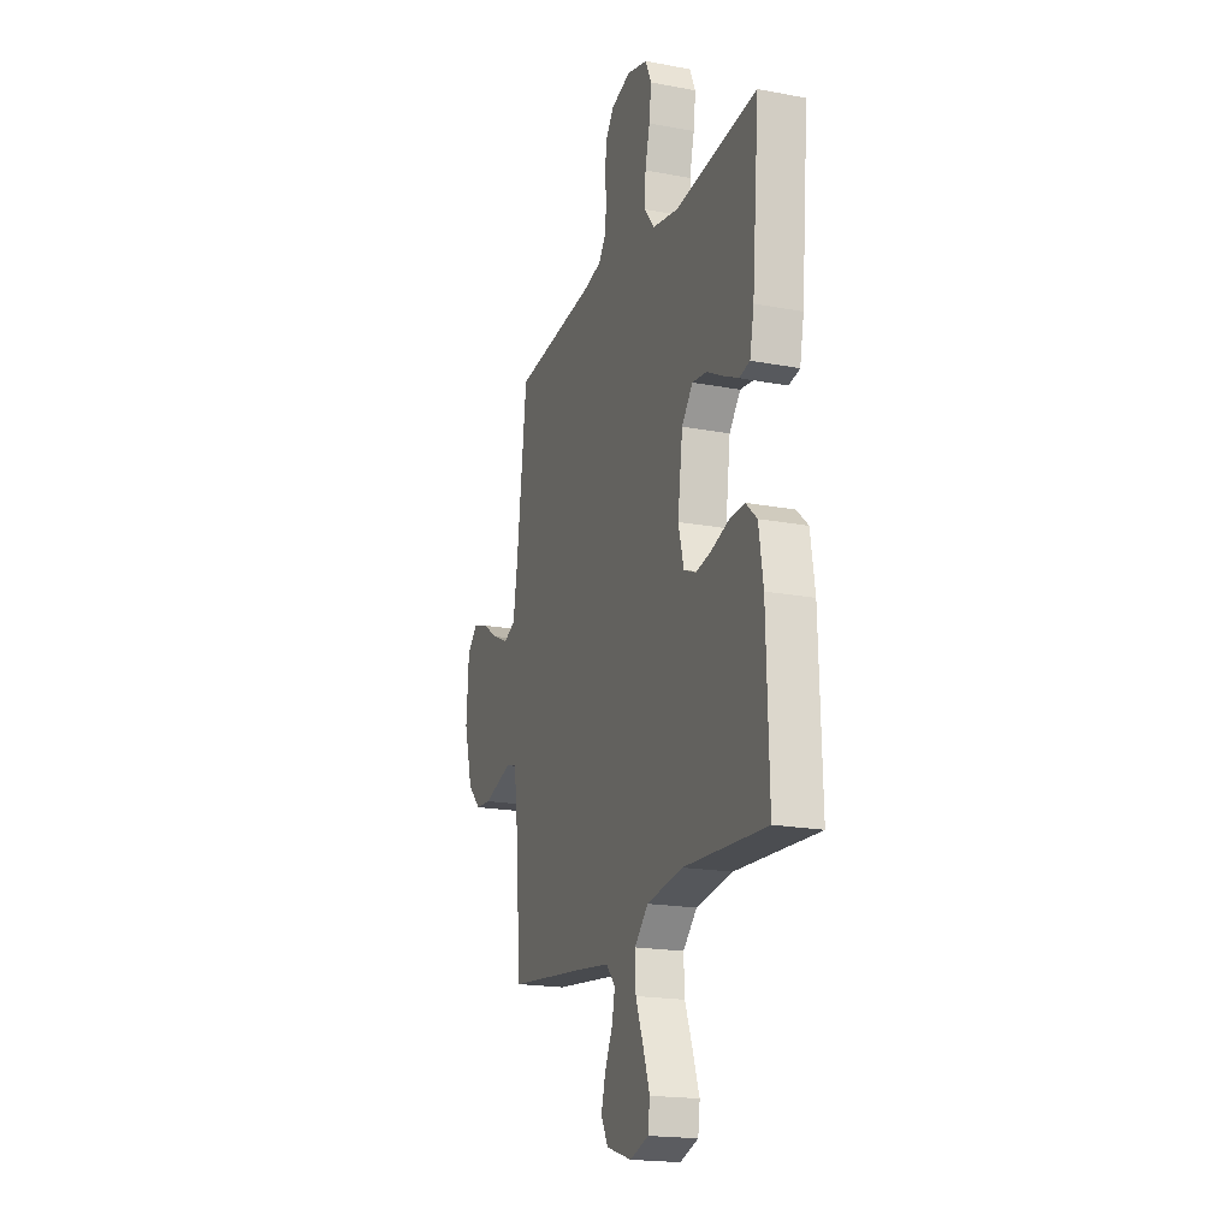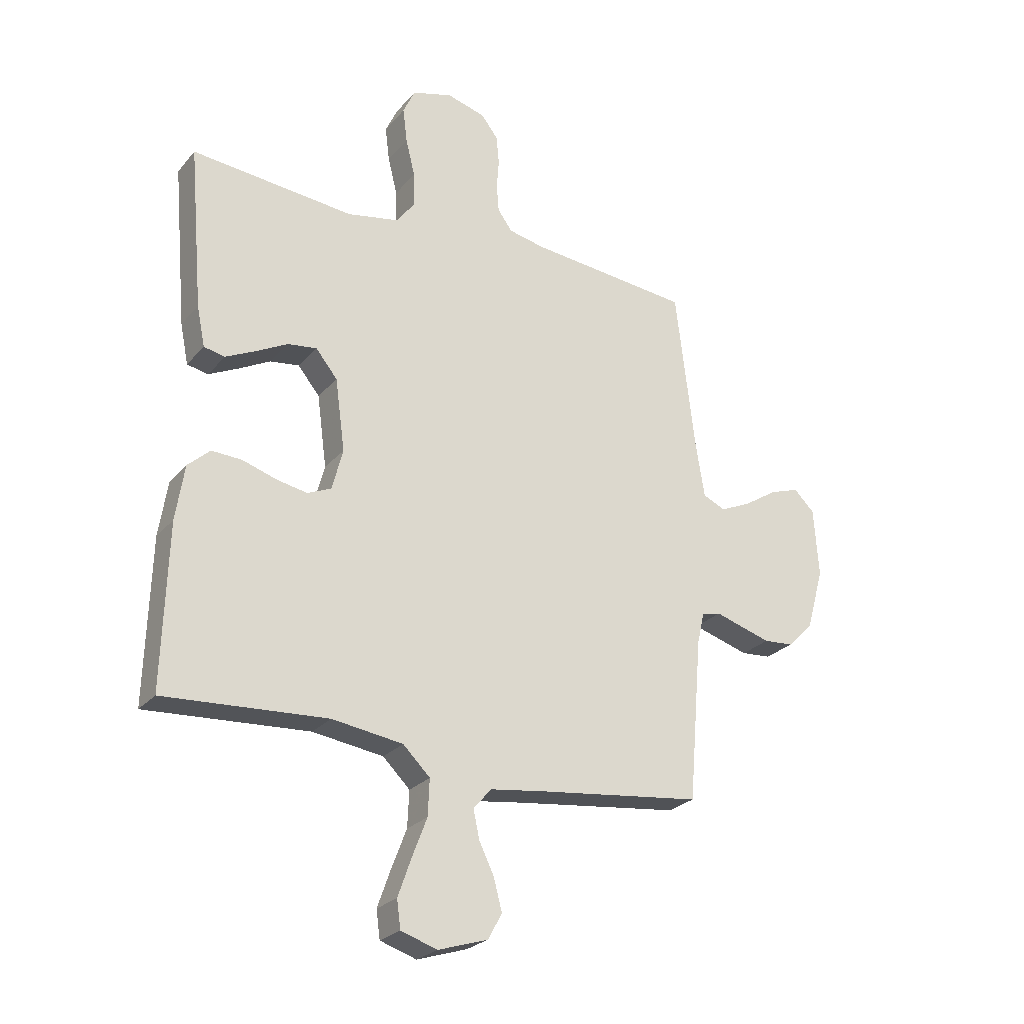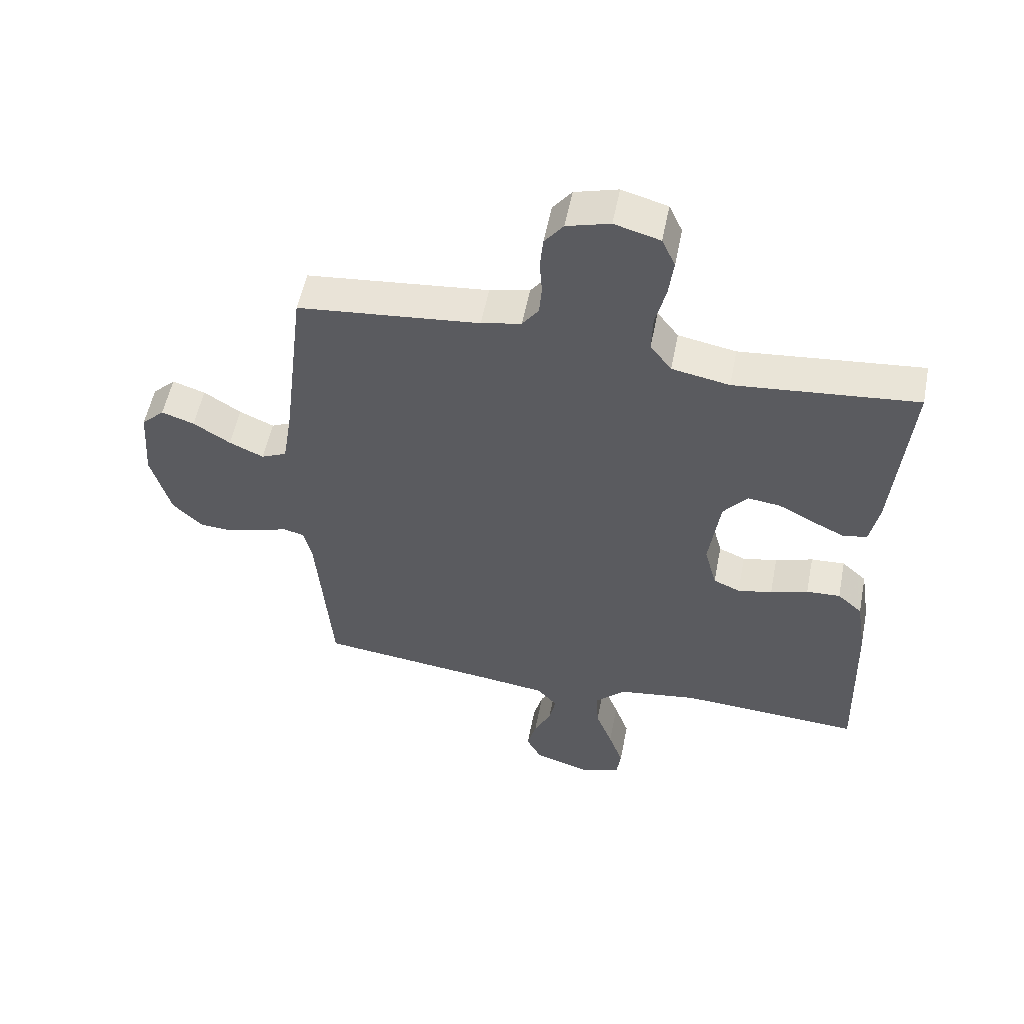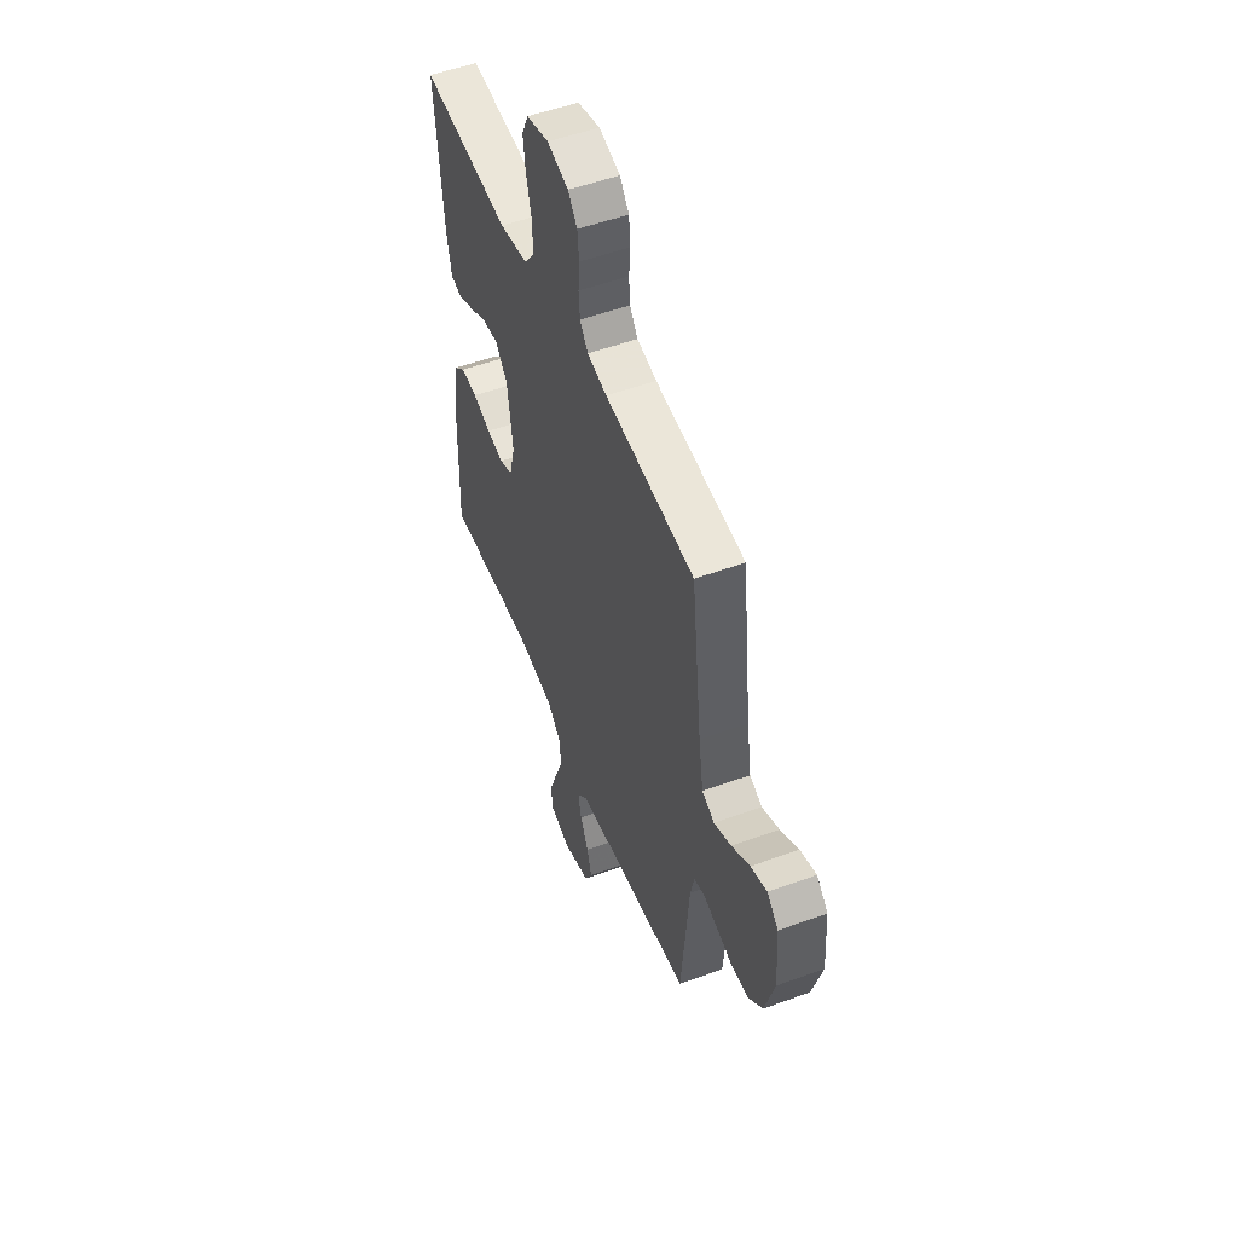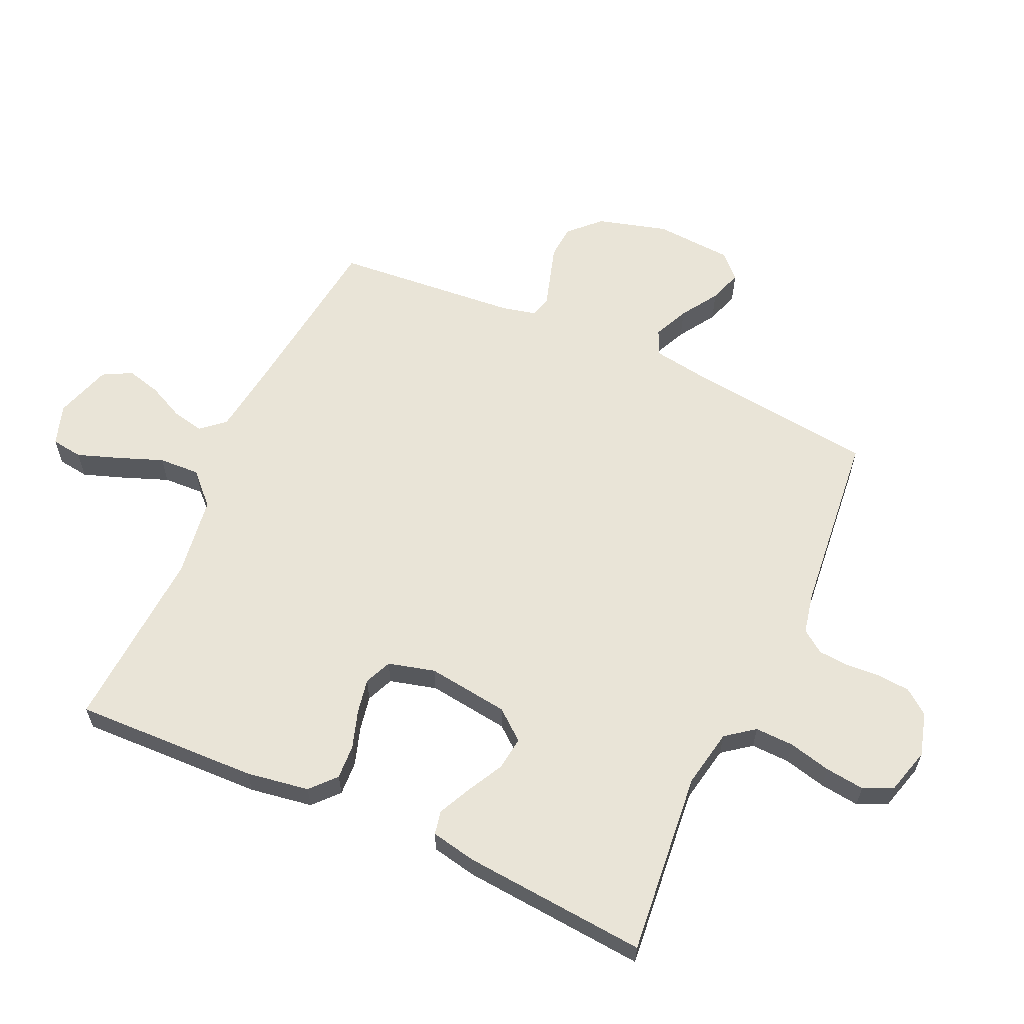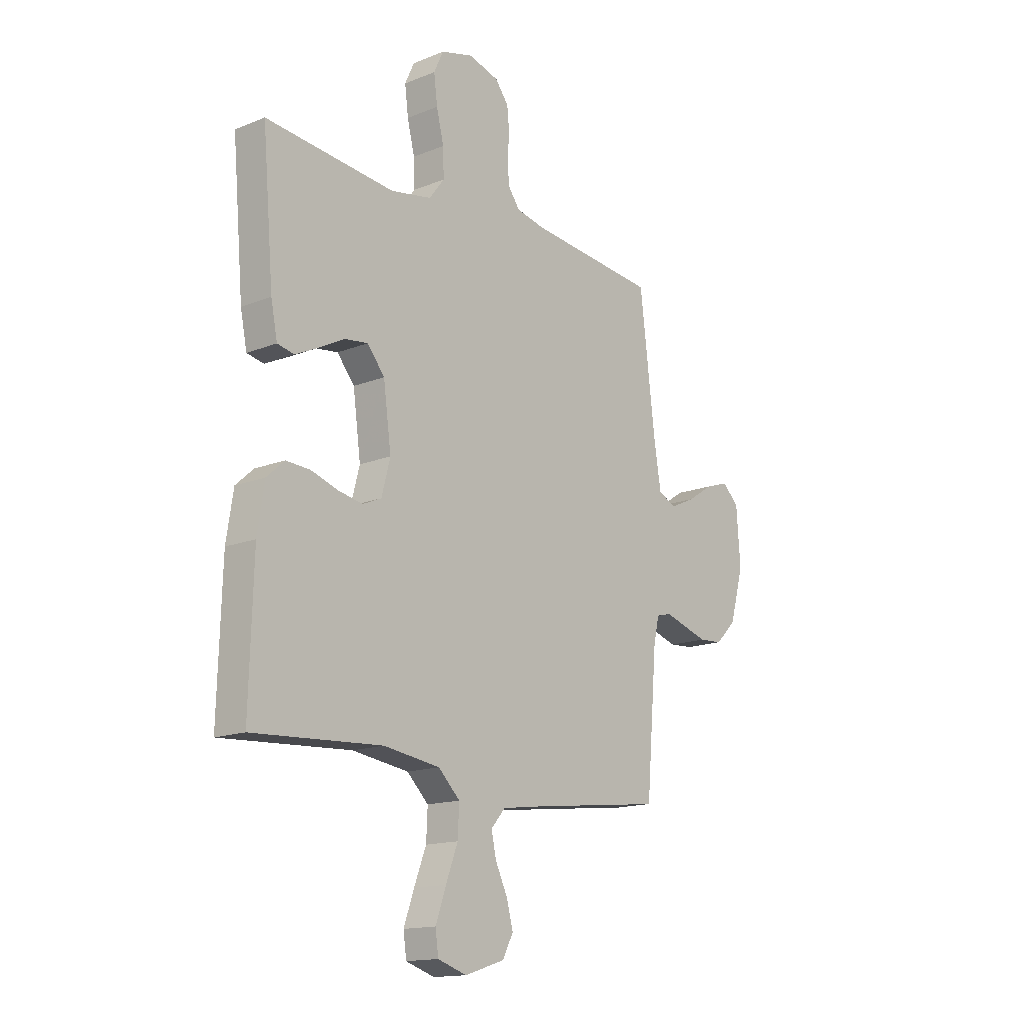
<metadata>
{"format":"obj","ext":"obj","renderer":"f3d","projection":"perspective","resolution":1024,"background":"white","views":[{"elev":-19.2,"azim":-109.5,"up":"+Z"},{"elev":-25.4,"azim":-30.5,"up":"+Z"},{"elev":54.4,"azim":-168.9,"up":"+Z"},{"elev":52.5,"azim":68.5,"up":"+Z"},{"elev":60.8,"azim":-65.6,"up":"+Y"},{"elev":-15.3,"azim":-49.7,"up":"+Z"}]}
</metadata>
<code>
v -0.5 0.07 0.5
v -0.2 0.07 0.471
v -0.105 0.07 0.489
v -0.07 0.07 0.535
v -0.072 0.07 0.598
v -0.089 0.07 0.667
v -0.097 0.07 0.731
v -0.075 0.07 0.779
v 0 0.07 0.8
v 0.071 0.07 0.78
v 0.102 0.07 0.74
v 0.107 0.07 0.687
v 0.103 0.07 0.631
v 0.107 0.07 0.581
v 0.134 0.07 0.544
v 0.2 0.07 0.53
v 0.5 0.07 0.5
v 0.536 0.07 0.2
v 0.552 0.07 0.1
v 0.594 0.07 0.081
v 0.651 0.07 0.107
v 0.712 0.07 0.146
v 0.766 0.07 0.164
v 0.804 0.07 0.127
v 0.813 0.07 0
v 0.781 0.07 -0.114
v 0.733 0.07 -0.162
v 0.678 0.07 -0.166
v 0.622 0.07 -0.149
v 0.573 0.07 -0.134
v 0.538 0.07 -0.143
v 0.525 0.07 -0.2
v 0.5 0.07 -0.5
v 0.2 0.07 -0.536
v 0.096 0.07 -0.55
v 0.063 0.07 -0.588
v 0.074 0.07 -0.64
v 0.102 0.07 -0.698
v 0.117 0.07 -0.755
v 0.092 0.07 -0.802
v 0 0.07 -0.831
v -0.067 0.07 -0.809
v -0.074 0.07 -0.758
v -0.05 0.07 -0.69
v -0.022 0.07 -0.617
v -0.019 0.07 -0.55
v -0.069 0.07 -0.501
v -0.2 0.07 -0.482
v -0.5 0.07 -0.5
v -0.491 0.07 -0.2
v -0.475 0.07 -0.098
v -0.434 0.07 -0.061
v -0.378 0.07 -0.064
v -0.316 0.07 -0.084
v -0.259 0.07 -0.095
v -0.215 0.07 -0.076
v -0.195 0.07 0
v -0.213 0.07 0.133
v -0.253 0.07 0.182
v -0.307 0.07 0.175
v -0.366 0.07 0.144
v -0.42 0.07 0.118
v -0.459 0.07 0.126
v -0.474 0.07 0.2
v -0.5 0 0.5
v -0.2 0 0.471
v -0.105 0 0.489
v -0.07 0 0.535
v -0.072 0 0.598
v -0.089 0 0.667
v -0.097 0 0.731
v -0.075 0 0.779
v 0 0 0.8
v 0.071 0 0.78
v 0.102 0 0.74
v 0.107 0 0.687
v 0.103 0 0.631
v 0.107 0 0.581
v 0.134 0 0.544
v 0.2 0 0.53
v 0.5 0 0.5
v 0.536 0 0.2
v 0.552 0 0.1
v 0.594 0 0.081
v 0.651 0 0.107
v 0.712 0 0.146
v 0.766 0 0.164
v 0.804 0 0.127
v 0.813 0 0
v 0.781 0 -0.114
v 0.733 0 -0.162
v 0.678 0 -0.166
v 0.622 0 -0.149
v 0.573 0 -0.134
v 0.538 0 -0.143
v 0.525 0 -0.2
v 0.5 0 -0.5
v 0.2 0 -0.536
v 0.096 0 -0.55
v 0.063 0 -0.588
v 0.074 0 -0.64
v 0.102 0 -0.698
v 0.117 0 -0.755
v 0.092 0 -0.802
v 0 0 -0.831
v -0.067 0 -0.809
v -0.074 0 -0.758
v -0.05 0 -0.69
v -0.022 0 -0.617
v -0.019 0 -0.55
v -0.069 0 -0.501
v -0.2 0 -0.482
v -0.5 0 -0.5
v -0.491 0 -0.2
v -0.475 0 -0.098
v -0.434 0 -0.061
v -0.378 0 -0.064
v -0.316 0 -0.084
v -0.259 0 -0.095
v -0.215 0 -0.076
v -0.195 0 0
v -0.213 0 0.133
v -0.253 0 0.182
v -0.307 0 0.175
v -0.366 0 0.144
v -0.42 0 0.118
v -0.459 0 0.126
v -0.474 0 0.2
f 64 1 2
f 63 64 2
f 62 63 2
f 61 62 2
f 60 61 2
f 59 60 2 3
f 58 59 3 4
f 57 58 4
f 52 53 54
f 51 52 54
f 50 51 54
f 49 50 54
f 48 49 54
f 47 48 54 55
f 46 47 55 56
f 43 44 45
f 42 43 45
f 41 42 45
f 40 41 45
f 39 40 45
f 38 39 45
f 37 38 45
f 36 37 45 46
f 46 56 57
f 36 46 57
f 35 36 57
f 32 33 34
f 35 57 4
f 34 35 4
f 32 34 4
f 31 32 4
f 28 29 30
f 27 28 30
f 26 27 30
f 25 26 30
f 24 25 30
f 23 24 30
f 22 23 30
f 21 22 30
f 16 17 18
f 15 16 18 19
f 11 12 13
f 10 11 13
f 9 10 13
f 8 9 13
f 7 8 13
f 6 7 13
f 5 6 13
f 5 13 14
f 4 5 14 15
f 20 21 30 31
f 19 20 31
f 4 15 19 31
f 66 65 128
f 66 128 127
f 66 127 126
f 66 126 125
f 66 125 124
f 67 66 124 123
f 68 67 123 122
f 68 122 121
f 118 117 116
f 118 116 115
f 118 115 114
f 118 114 113
f 118 113 112
f 119 118 112 111
f 120 119 111 110
f 109 108 107
f 109 107 106
f 109 106 105
f 109 105 104
f 109 104 103
f 109 103 102
f 109 102 101
f 110 109 101 100
f 121 120 110
f 121 110 100
f 121 100 99
f 98 97 96
f 68 121 99
f 68 99 98
f 68 98 96
f 68 96 95
f 94 93 92
f 94 92 91
f 94 91 90
f 94 90 89
f 94 89 88
f 94 88 87
f 94 87 86
f 94 86 85
f 82 81 80
f 83 82 80 79
f 77 76 75
f 77 75 74
f 77 74 73
f 77 73 72
f 77 72 71
f 77 71 70
f 77 70 69
f 78 77 69
f 79 78 69 68
f 95 94 85 84
f 95 84 83
f 95 83 79 68
f 1 65 66 2
f 2 66 67 3
f 3 67 68 4
f 4 68 69 5
f 5 69 70 6
f 6 70 71 7
f 7 71 72 8
f 8 72 73 9
f 9 73 74 10
f 10 74 75 11
f 11 75 76 12
f 12 76 77 13
f 13 77 78 14
f 14 78 79 15
f 15 79 80 16
f 16 80 81 17
f 17 81 82 18
f 18 82 83 19
f 19 83 84 20
f 20 84 85 21
f 21 85 86 22
f 22 86 87 23
f 23 87 88 24
f 24 88 89 25
f 25 89 90 26
f 26 90 91 27
f 27 91 92 28
f 28 92 93 29
f 29 93 94 30
f 30 94 95 31
f 31 95 96 32
f 32 96 97 33
f 33 97 98 34
f 34 98 99 35
f 35 99 100 36
f 36 100 101 37
f 37 101 102 38
f 38 102 103 39
f 39 103 104 40
f 40 104 105 41
f 41 105 106 42
f 42 106 107 43
f 43 107 108 44
f 44 108 109 45
f 45 109 110 46
f 46 110 111 47
f 47 111 112 48
f 48 112 113 49
f 49 113 114 50
f 50 114 115 51
f 51 115 116 52
f 52 116 117 53
f 53 117 118 54
f 54 118 119 55
f 55 119 120 56
f 56 120 121 57
f 57 121 122 58
f 58 122 123 59
f 59 123 124 60
f 60 124 125 61
f 61 125 126 62
f 62 126 127 63
f 63 127 128 64
f 64 128 65 1

</code>
